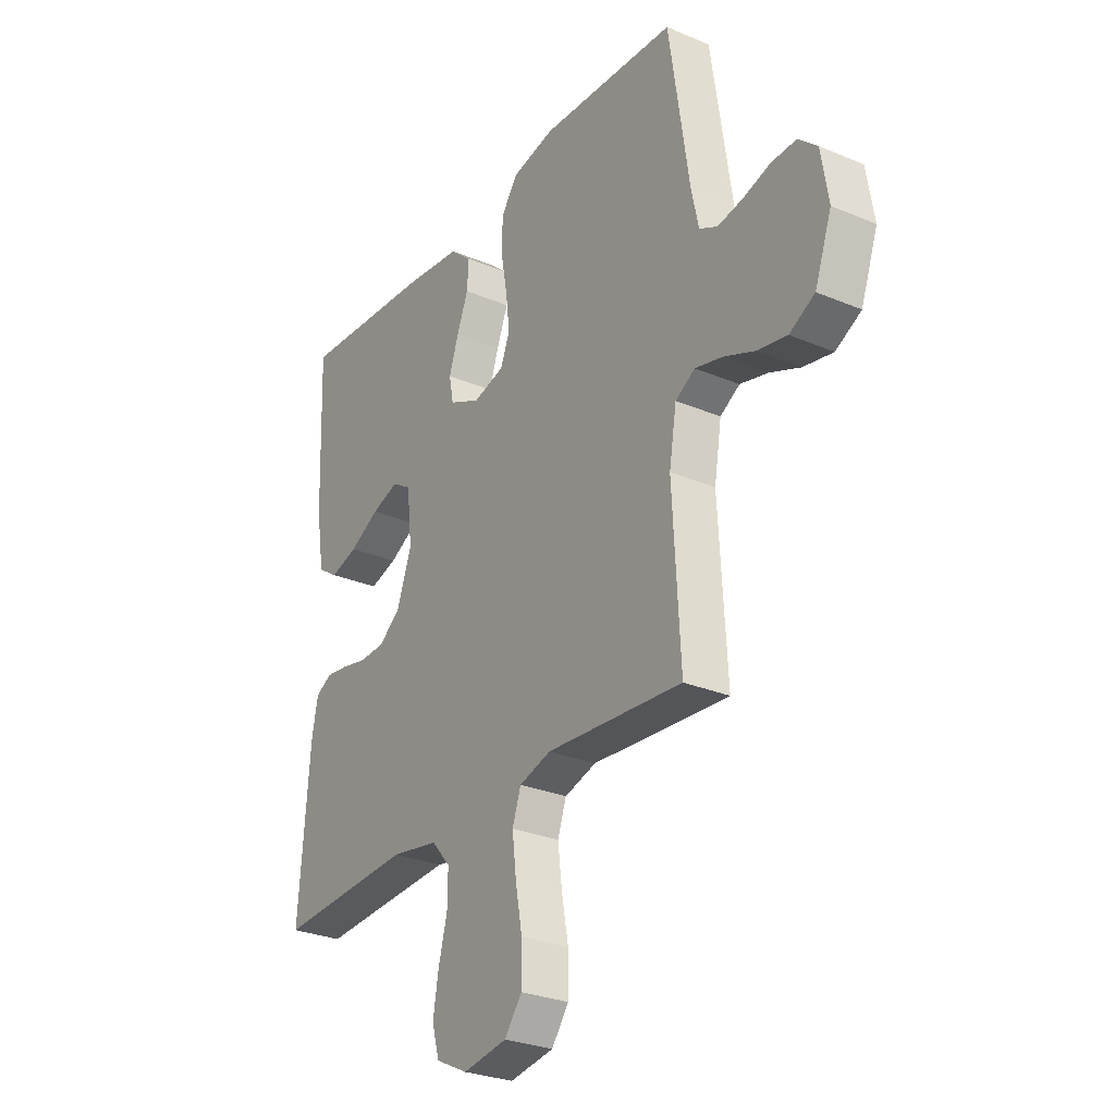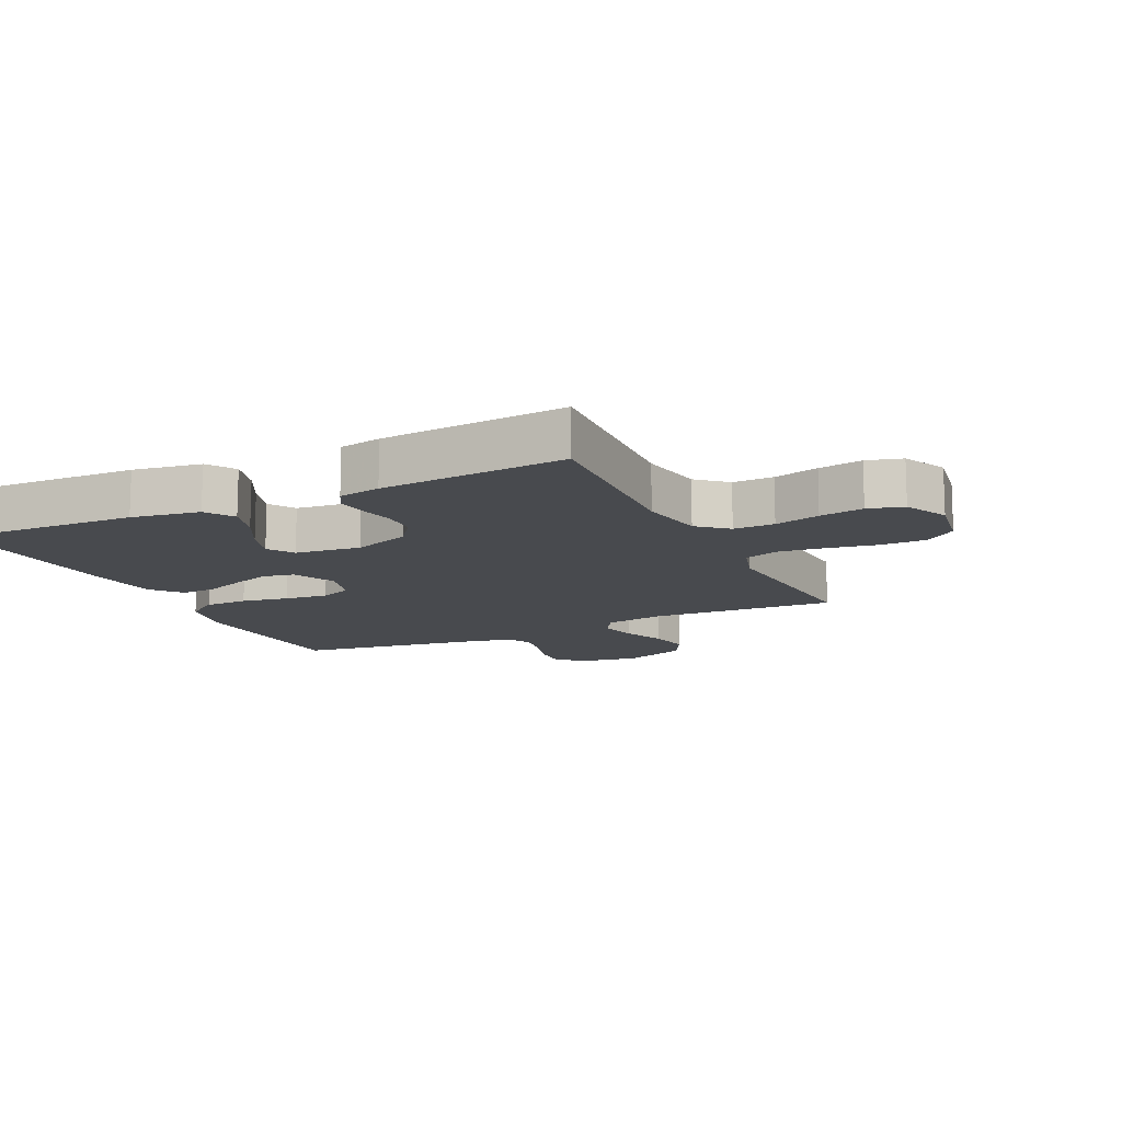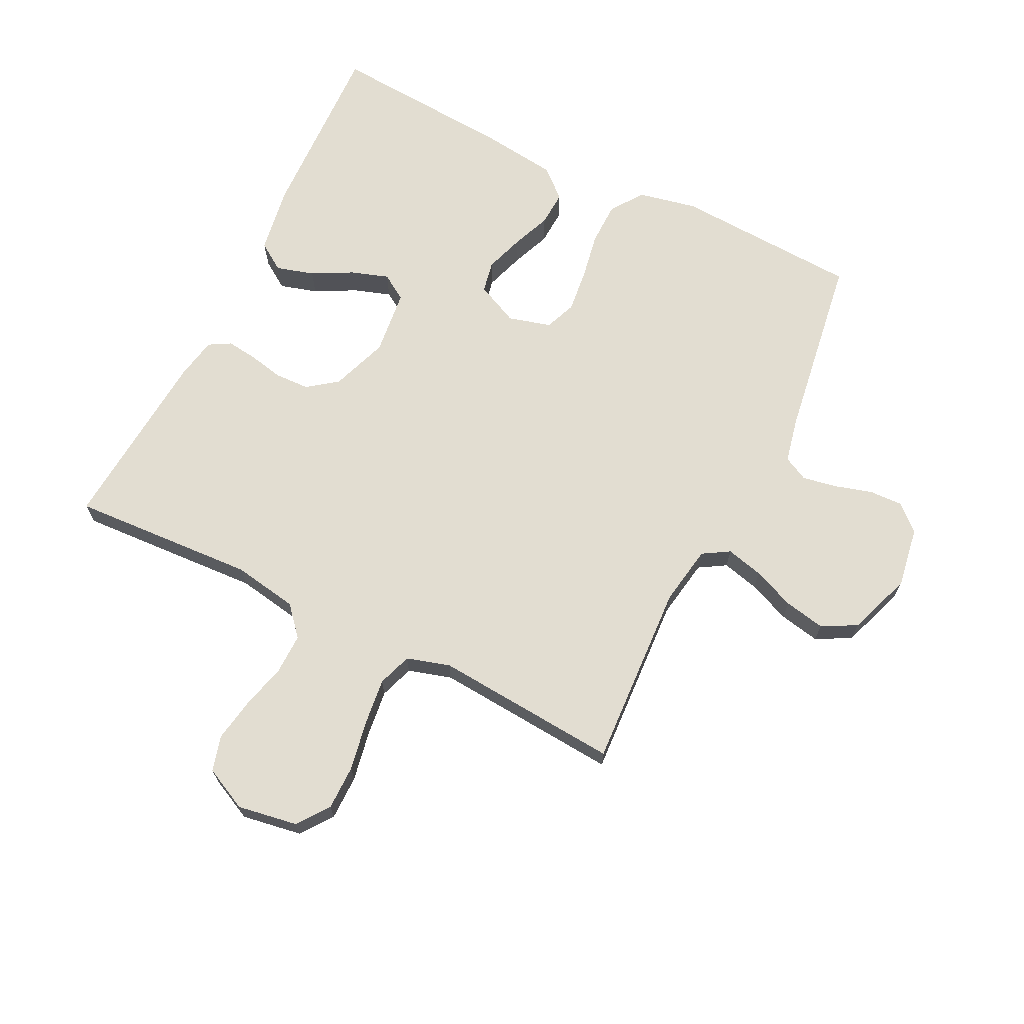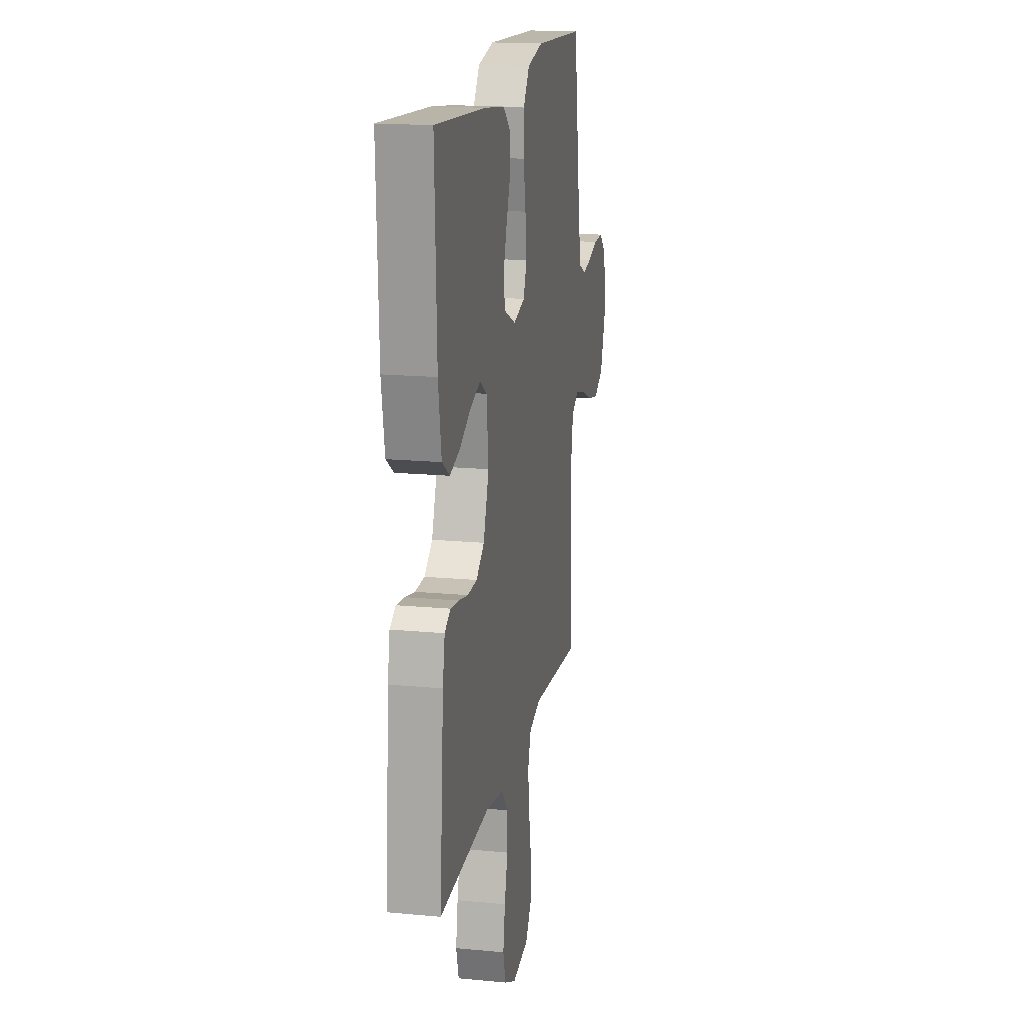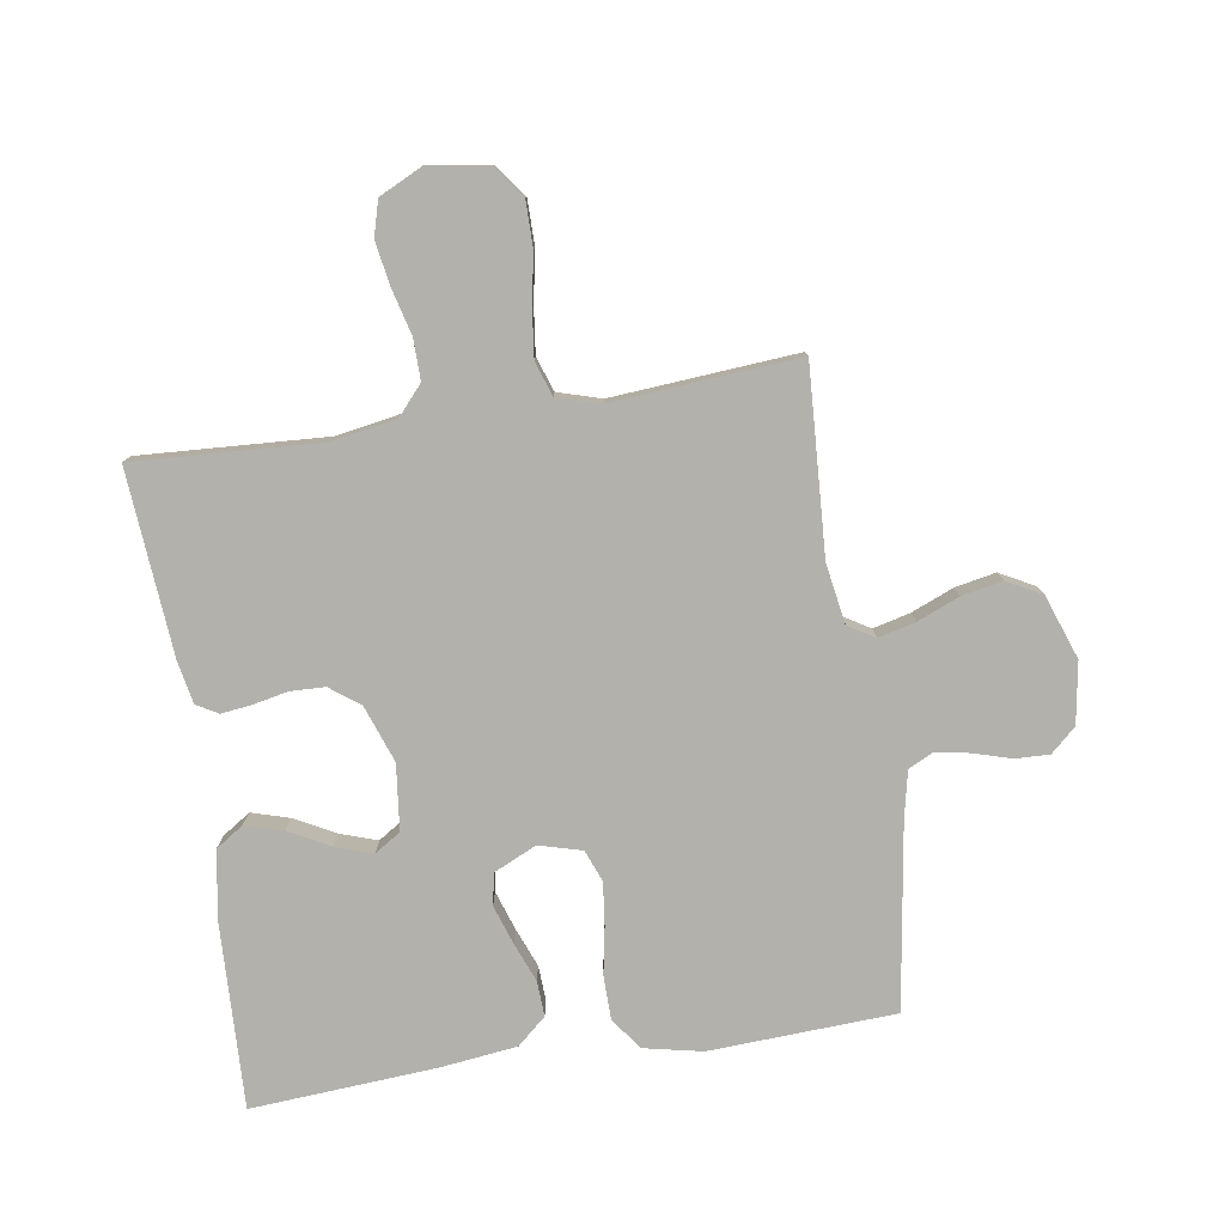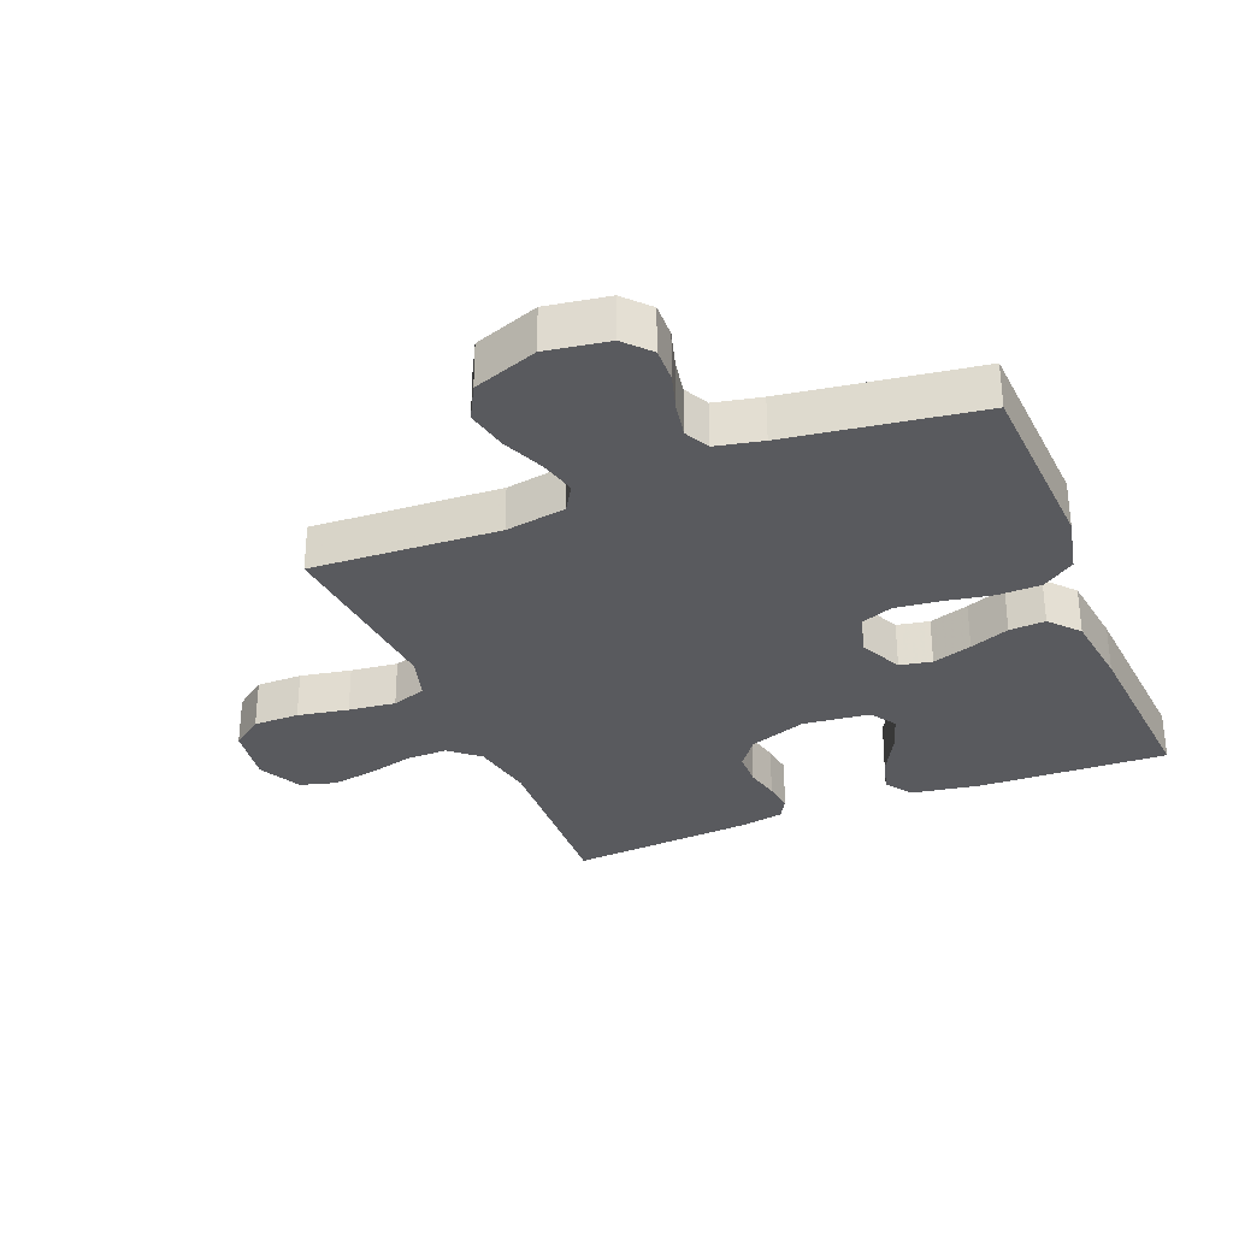
<metadata>
{"format":"obj","ext":"obj","renderer":"f3d","projection":"perspective","resolution":1024,"background":"white","views":[{"elev":-28.3,"azim":-122.5,"up":"+Z"},{"elev":-12.9,"azim":115.6,"up":"+Y"},{"elev":68.4,"azim":-153.6,"up":"+Y"},{"elev":17.1,"azim":100.8,"up":"+Z"},{"elev":-79.0,"azim":-171.2,"up":"+Y"},{"elev":-31.5,"azim":-67.7,"up":"+Y"}]}
</metadata>
<code>
v -0.5 0.07 0.5
v -0.2 0.07 0.515
v -0.105 0.07 0.495
v -0.068 0.07 0.443
v -0.067 0.07 0.373
v -0.081 0.07 0.297
v -0.089 0.07 0.227
v -0.069 0.07 0.176
v 0 0.07 0.157
v 0.069 0.07 0.189
v 0.079 0.07 0.24
v 0.058 0.07 0.303
v 0.033 0.07 0.366
v 0.03 0.07 0.423
v 0.077 0.07 0.464
v 0.2 0.07 0.479
v 0.5 0.07 0.5
v 0.489 0.07 0.2
v 0.471 0.07 0.09
v 0.426 0.07 0.06
v 0.365 0.07 0.078
v 0.299 0.07 0.113
v 0.239 0.07 0.133
v 0.197 0.07 0.106
v 0.185 0.07 0
v 0.218 0.07 -0.092
v 0.266 0.07 -0.128
v 0.322 0.07 -0.13
v 0.379 0.07 -0.118
v 0.428 0.07 -0.112
v 0.463 0.07 -0.132
v 0.476 0.07 -0.2
v 0.5 0.07 -0.5
v 0.2 0.07 -0.483
v 0.095 0.07 -0.501
v 0.054 0.07 -0.548
v 0.055 0.07 -0.614
v 0.074 0.07 -0.687
v 0.086 0.07 -0.758
v 0.07 0.07 -0.815
v 0 0.07 -0.849
v -0.097 0.07 -0.833
v -0.135 0.07 -0.782
v -0.135 0.07 -0.709
v -0.12 0.07 -0.628
v -0.111 0.07 -0.553
v -0.13 0.07 -0.498
v -0.2 0.07 -0.477
v -0.5 0.07 -0.5
v -0.483 0.07 -0.2
v -0.499 0.07 -0.103
v -0.542 0.07 -0.077
v -0.602 0.07 -0.092
v -0.67 0.07 -0.12
v -0.736 0.07 -0.133
v -0.792 0.07 -0.103
v -0.829 0.07 0
v -0.813 0.07 0.099
v -0.772 0.07 0.136
v -0.717 0.07 0.134
v -0.656 0.07 0.116
v -0.601 0.07 0.106
v -0.561 0.07 0.126
v -0.545 0.07 0.2
v -0.5 0 0.5
v -0.2 0 0.515
v -0.105 0 0.495
v -0.068 0 0.443
v -0.067 0 0.373
v -0.081 0 0.297
v -0.089 0 0.227
v -0.069 0 0.176
v 0 0 0.157
v 0.069 0 0.189
v 0.079 0 0.24
v 0.058 0 0.303
v 0.033 0 0.366
v 0.03 0 0.423
v 0.077 0 0.464
v 0.2 0 0.479
v 0.5 0 0.5
v 0.489 0 0.2
v 0.471 0 0.09
v 0.426 0 0.06
v 0.365 0 0.078
v 0.299 0 0.113
v 0.239 0 0.133
v 0.197 0 0.106
v 0.185 0 0
v 0.218 0 -0.092
v 0.266 0 -0.128
v 0.322 0 -0.13
v 0.379 0 -0.118
v 0.428 0 -0.112
v 0.463 0 -0.132
v 0.476 0 -0.2
v 0.5 0 -0.5
v 0.2 0 -0.483
v 0.095 0 -0.501
v 0.054 0 -0.548
v 0.055 0 -0.614
v 0.074 0 -0.687
v 0.086 0 -0.758
v 0.07 0 -0.815
v 0 0 -0.849
v -0.097 0 -0.833
v -0.135 0 -0.782
v -0.135 0 -0.709
v -0.12 0 -0.628
v -0.111 0 -0.553
v -0.13 0 -0.498
v -0.2 0 -0.477
v -0.5 0 -0.5
v -0.483 0 -0.2
v -0.499 0 -0.103
v -0.542 0 -0.077
v -0.602 0 -0.092
v -0.67 0 -0.12
v -0.736 0 -0.133
v -0.792 0 -0.103
v -0.829 0 0
v -0.813 0 0.099
v -0.772 0 0.136
v -0.717 0 0.134
v -0.656 0 0.116
v -0.601 0 0.106
v -0.561 0 0.126
v -0.545 0 0.2
f 59 60 61
f 58 59 61
f 57 58 61
f 56 57 61
f 55 56 61
f 54 55 61
f 53 54 61
f 52 53 61 62
f 51 52 62 63
f 48 49 50
f 47 48 50 51
f 43 44 45
f 42 43 45
f 41 42 45
f 40 41 45
f 39 40 45
f 38 39 45
f 37 38 45
f 36 37 45 46
f 35 36 46 47
f 32 33 34
f 31 32 34
f 30 31 34
f 29 30 34
f 28 29 34
f 35 47 51
f 34 35 51
f 28 34 51
f 27 28 51
f 20 21 22
f 19 20 22
f 18 19 22
f 17 18 22
f 16 17 22
f 15 16 22
f 14 15 22
f 13 14 22
f 12 13 22
f 11 12 22 23
f 10 11 23 24
f 4 5 6
f 3 4 6
f 2 3 6
f 1 2 6
f 64 1 6
f 64 6 7
f 51 63 64
f 27 51 64
f 26 27 64
f 25 26 64
f 9 10 24 25
f 8 9 25 64
f 7 8 64
f 125 124 123
f 125 123 122
f 125 122 121
f 125 121 120
f 125 120 119
f 125 119 118
f 125 118 117
f 126 125 117 116
f 127 126 116 115
f 114 113 112
f 115 114 112 111
f 109 108 107
f 109 107 106
f 109 106 105
f 109 105 104
f 109 104 103
f 109 103 102
f 109 102 101
f 110 109 101 100
f 111 110 100 99
f 98 97 96
f 98 96 95
f 98 95 94
f 98 94 93
f 98 93 92
f 115 111 99
f 115 99 98
f 115 98 92
f 115 92 91
f 86 85 84
f 86 84 83
f 86 83 82
f 86 82 81
f 86 81 80
f 86 80 79
f 86 79 78
f 86 78 77
f 86 77 76
f 87 86 76 75
f 88 87 75 74
f 70 69 68
f 70 68 67
f 70 67 66
f 70 66 65
f 70 65 128
f 71 70 128
f 128 127 115
f 128 115 91
f 128 91 90
f 128 90 89
f 89 88 74 73
f 128 89 73 72
f 128 72 71
f 1 65 66 2
f 2 66 67 3
f 3 67 68 4
f 4 68 69 5
f 5 69 70 6
f 6 70 71 7
f 7 71 72 8
f 8 72 73 9
f 9 73 74 10
f 10 74 75 11
f 11 75 76 12
f 12 76 77 13
f 13 77 78 14
f 14 78 79 15
f 15 79 80 16
f 16 80 81 17
f 17 81 82 18
f 18 82 83 19
f 19 83 84 20
f 20 84 85 21
f 21 85 86 22
f 22 86 87 23
f 23 87 88 24
f 24 88 89 25
f 25 89 90 26
f 26 90 91 27
f 27 91 92 28
f 28 92 93 29
f 29 93 94 30
f 30 94 95 31
f 31 95 96 32
f 32 96 97 33
f 33 97 98 34
f 34 98 99 35
f 35 99 100 36
f 36 100 101 37
f 37 101 102 38
f 38 102 103 39
f 39 103 104 40
f 40 104 105 41
f 41 105 106 42
f 42 106 107 43
f 43 107 108 44
f 44 108 109 45
f 45 109 110 46
f 46 110 111 47
f 47 111 112 48
f 48 112 113 49
f 49 113 114 50
f 50 114 115 51
f 51 115 116 52
f 52 116 117 53
f 53 117 118 54
f 54 118 119 55
f 55 119 120 56
f 56 120 121 57
f 57 121 122 58
f 58 122 123 59
f 59 123 124 60
f 60 124 125 61
f 61 125 126 62
f 62 126 127 63
f 63 127 128 64
f 64 128 65 1

</code>
